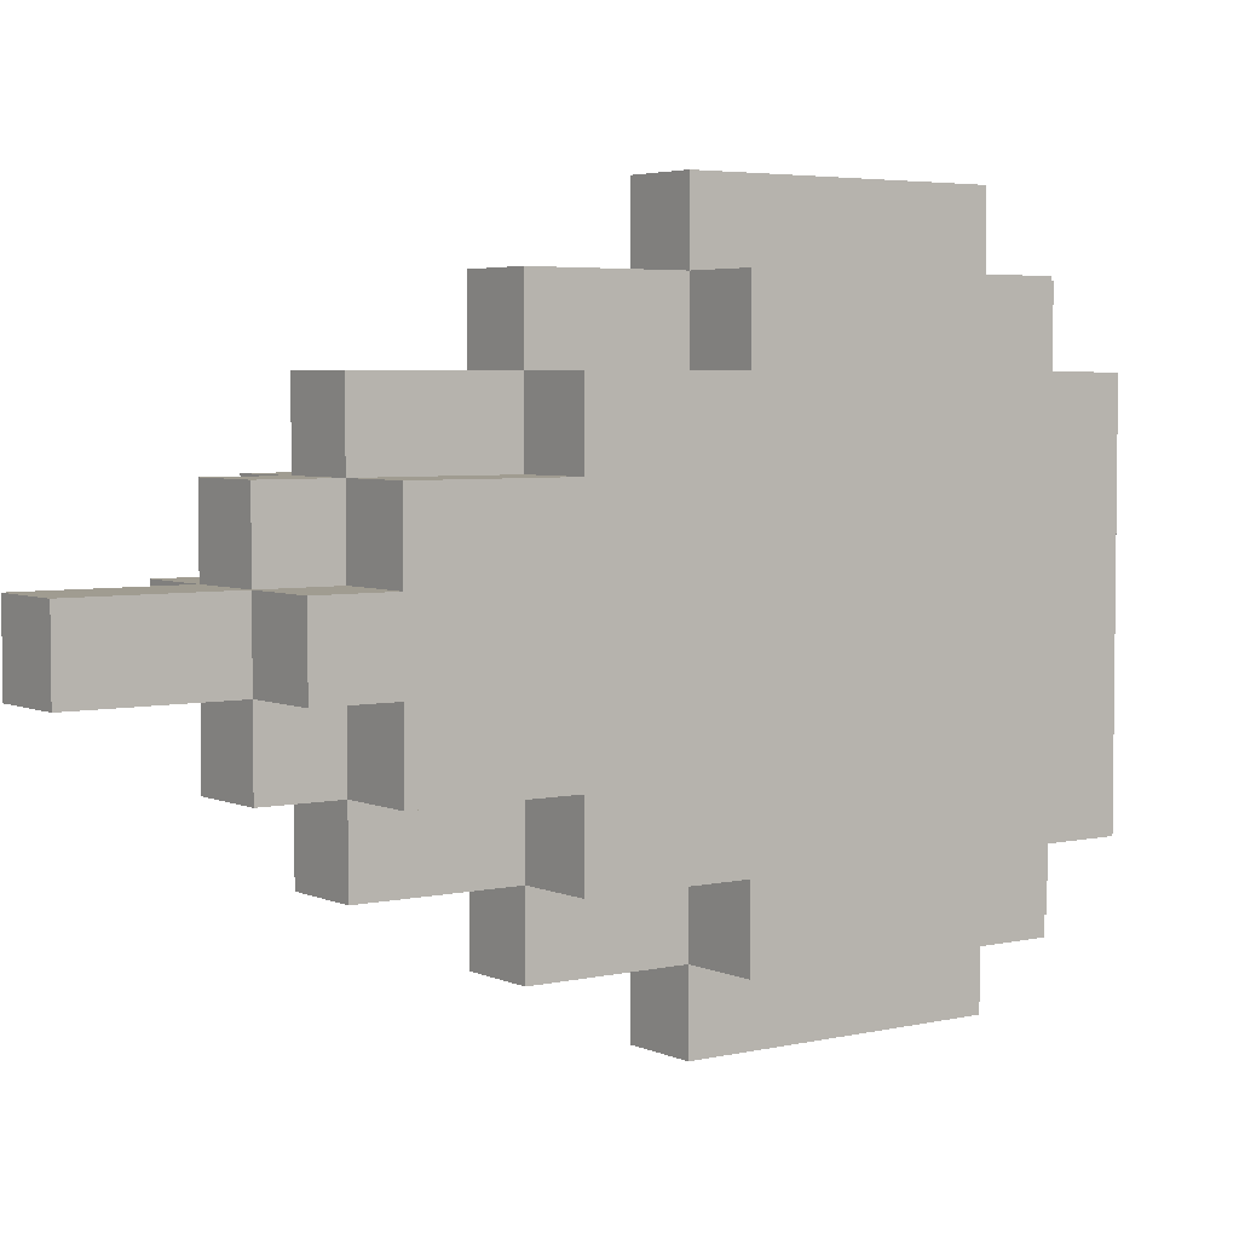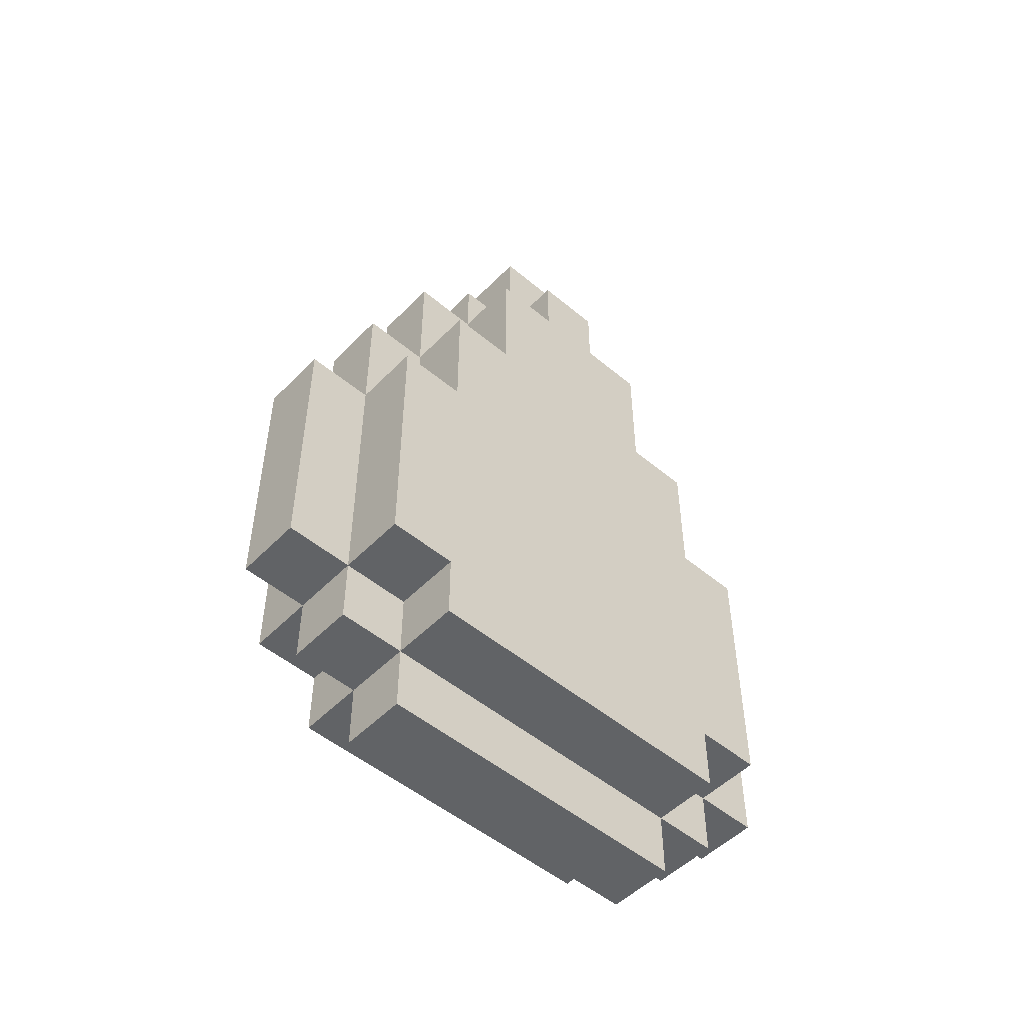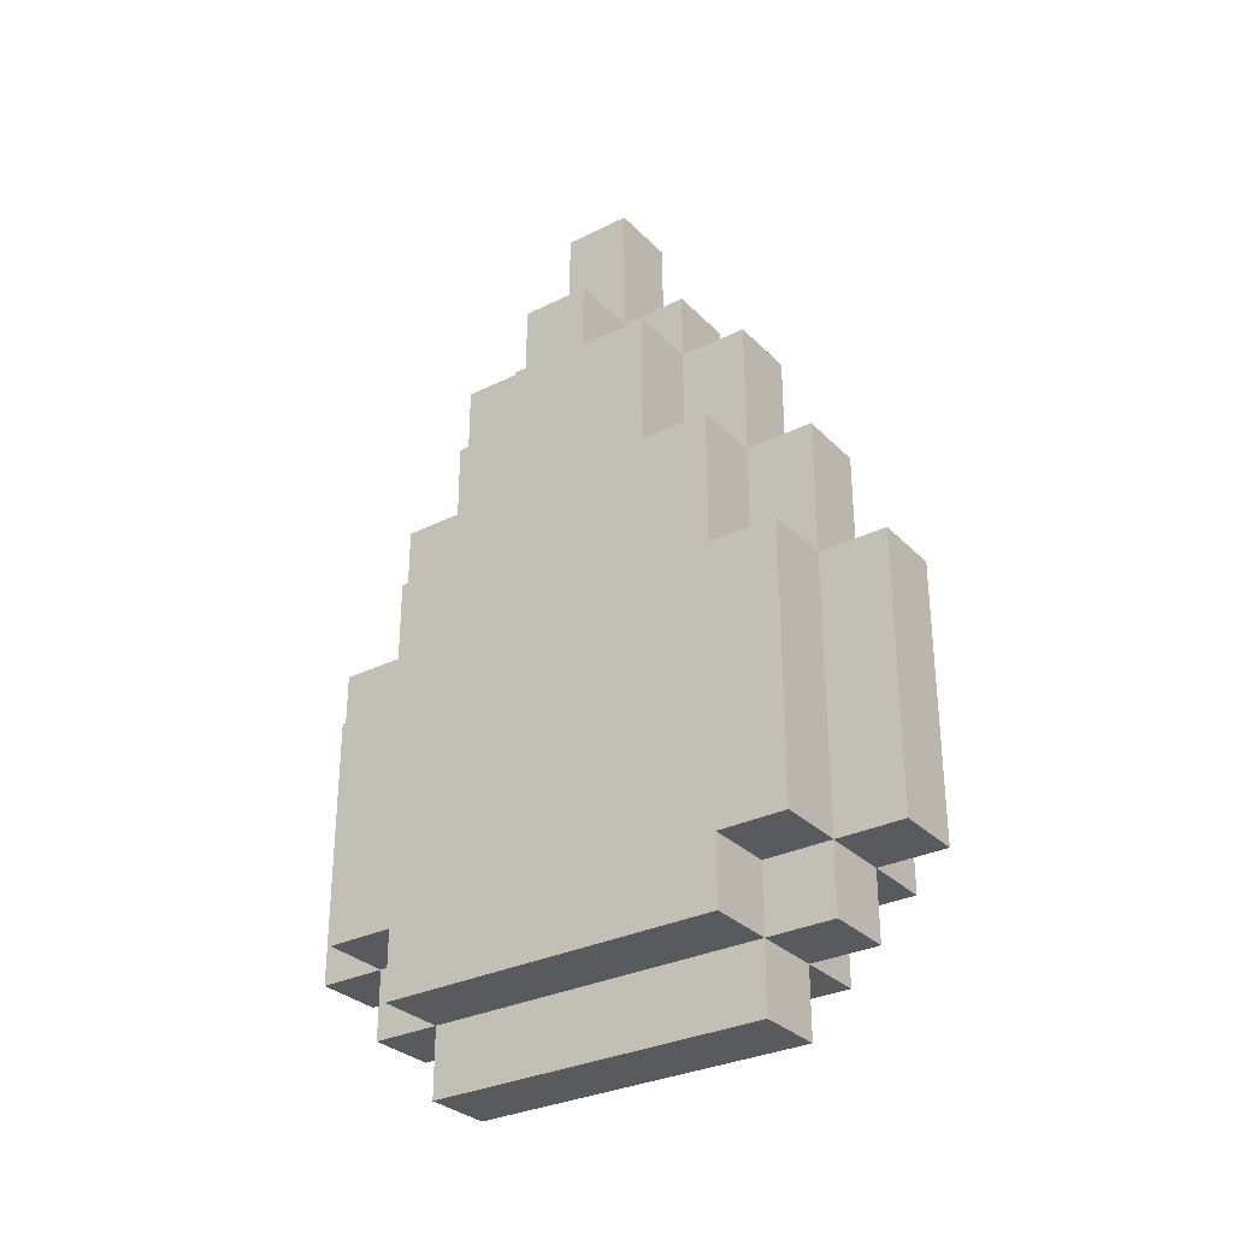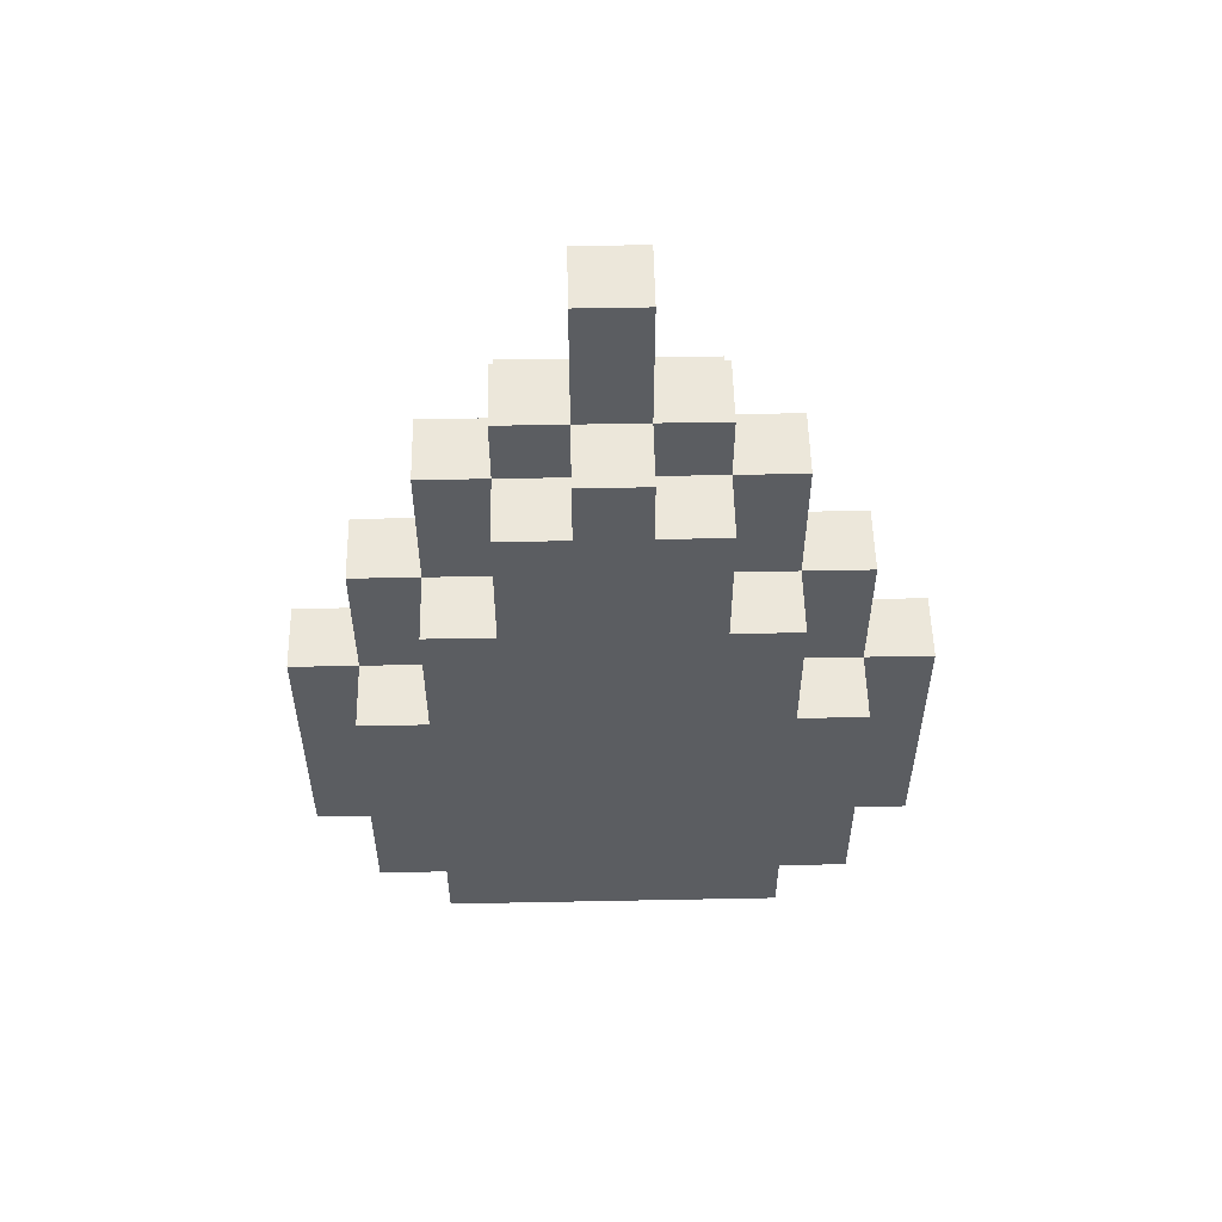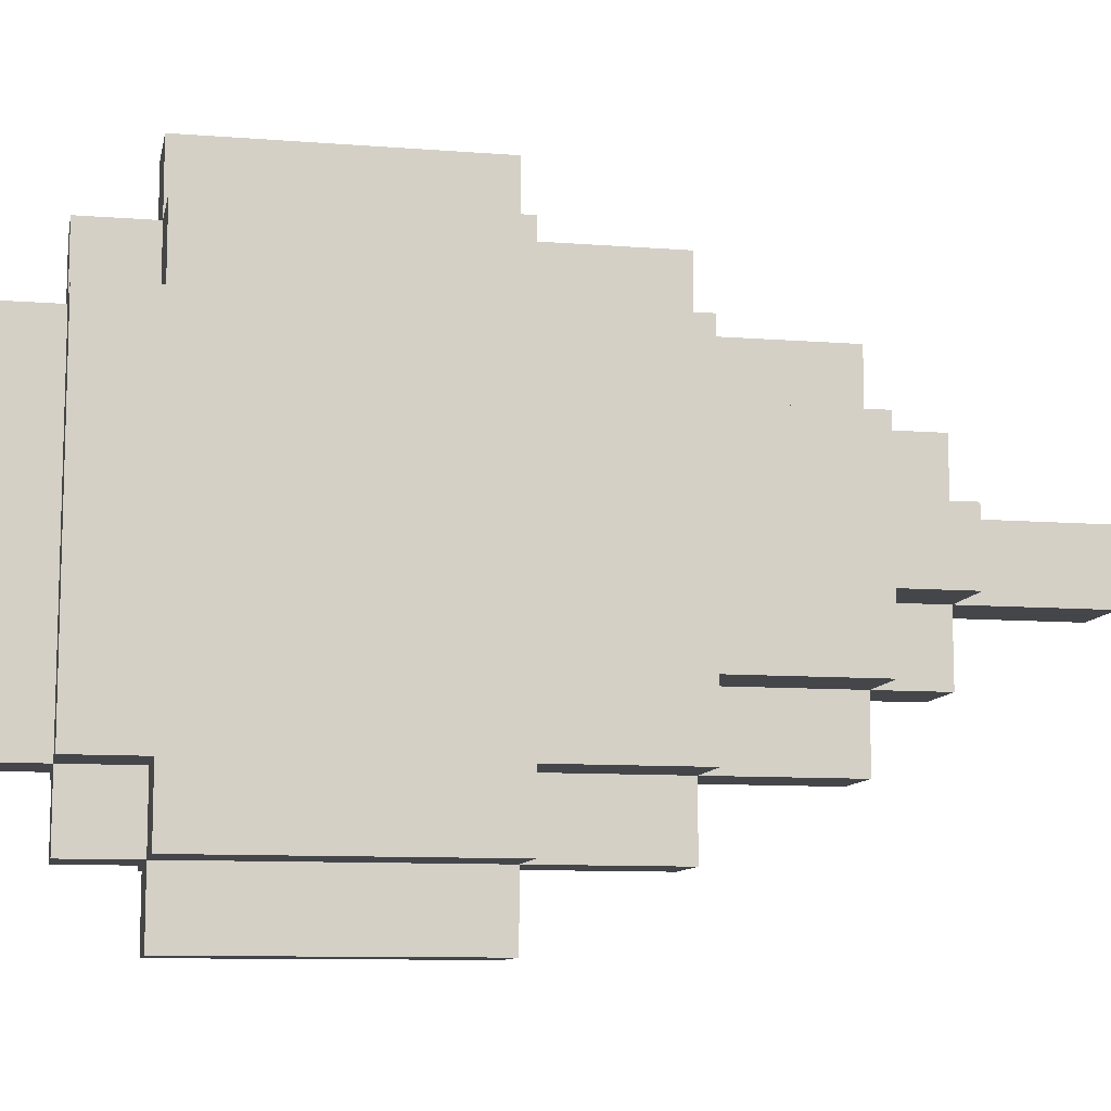
<metadata>
{"format":"obj","ext":"obj","renderer":"f3d","projection":"perspective","resolution":1024,"background":"white","views":[{"elev":4.3,"azim":-126.0,"up":"+Z"},{"elev":-50.8,"azim":47.7,"up":"+Y"},{"elev":-30.7,"azim":-54.4,"up":"+Y"},{"elev":53.7,"azim":-91.2,"up":"+Y"},{"elev":-9.9,"azim":78.7,"up":"+Z"}]}
</metadata>
<code>
o
v -0.1 1.6 0.3
v -0.1 1.6 -0.2
v -0.1 1.7 0.4
v -0.1 1.7 0.3
v -0.1 1.7 -0.2
v -0.1 1.7 -0.3
v -0.1 2.1 0.4
v -0.1 2.1 0.3
v -0.1 2.1 -0.2
v -0.1 2.1 -0.3
v -0.1 2.3 0.3
v -0.1 2.3 0.2
v -0.1 2.3 -0.1
v -0.1 2.3 -0.2
v -0.1 2.5 0.2
v -0.1 2.5 0.1
v -0.1 2.5 0
v -0.1 2.5 -0.1
v -0.1 2.6 0.1
v -0.1 2.6 0
v 7.451e-08 1.5 0.3
v 7.451e-08 1.5 -0.2
v 7.451e-08 1.6 0.4
v 7.451e-08 1.6 0.3
v 7.451e-08 1.6 -0.2
v 7.451e-08 1.6 -0.3
v 7.451e-08 1.7 0.5
v 7.451e-08 1.7 0.4
v 7.451e-08 1.7 0.3
v 7.451e-08 1.7 -0.2
v 7.451e-08 1.7 -0.3
v 7.451e-08 1.7 -0.4
v 7.451e-08 2.1 0.5
v 7.451e-08 2.1 0.4
v 7.451e-08 2.1 0.3
v 7.451e-08 2.1 -0.2
v 7.451e-08 2.1 -0.3
v 7.451e-08 2.1 -0.4
v 7.451e-08 2.3 0.4
v 7.451e-08 2.3 0.3
v 7.451e-08 2.3 0.2
v 7.451e-08 2.3 -0.1
v 7.451e-08 2.3 -0.2
v 7.451e-08 2.3 -0.3
v 7.451e-08 2.5 0.3
v 7.451e-08 2.5 0.2
v 7.451e-08 2.5 0.1
v 7.451e-08 2.5 0
v 7.451e-08 2.5 -0.1
v 7.451e-08 2.5 -0.2
v 7.451e-08 2.6 0.2
v 7.451e-08 2.6 0.1
v 7.451e-08 2.6 0
v 7.451e-08 2.6 -0.1
v 7.451e-08 2.8 0.1
v 7.451e-08 2.8 0
v 0.1 1.5 0.3
v 0.1 1.5 -0.2
v 0.1 1.6 0.4
v 0.1 1.6 0.3
v 0.1 1.6 -0.2
v 0.1 1.6 -0.3
v 0.1 1.7 0.5
v 0.1 1.7 0.4
v 0.1 1.7 0.3
v 0.1 1.7 -0.2
v 0.1 1.7 -0.3
v 0.1 1.7 -0.4
v 0.1 2.1 0.5
v 0.1 2.1 0.4
v 0.1 2.1 0.3
v 0.1 2.1 -0.2
v 0.1 2.1 -0.3
v 0.1 2.1 -0.4
v 0.1 2.3 0.4
v 0.1 2.3 0.3
v 0.1 2.3 0.2
v 0.1 2.3 -0.1
v 0.1 2.3 -0.2
v 0.1 2.3 -0.3
v 0.1 2.5 0.3
v 0.1 2.5 0.2
v 0.1 2.5 0.1
v 0.1 2.5 0
v 0.1 2.5 -0.1
v 0.1 2.5 -0.2
v 0.1 2.6 0.2
v 0.1 2.6 0.1
v 0.1 2.6 0
v 0.1 2.6 -0.1
v 0.1 2.8 0.1
v 0.1 2.8 0
v 0.2 1.6 0.3
v 0.2 1.6 -0.2
v 0.2 1.7 0.4
v 0.2 1.7 0.3
v 0.2 1.7 -0.2
v 0.2 1.7 -0.3
v 0.2 2.1 0.4
v 0.2 2.1 0.3
v 0.2 2.1 -0.2
v 0.2 2.1 -0.3
v 0.2 2.3 0.3
v 0.2 2.3 0.2
v 0.2 2.3 -0.1
v 0.2 2.3 -0.2
v 0.2 2.5 0.2
v 0.2 2.5 0.1
v 0.2 2.5 0
v 0.2 2.5 -0.1
v 0.2 2.6 0.1
v 0.2 2.6 0
v 7.451e-08 1.7 0.5
v 7.451e-08 2.1 0.5
v 0.1 1.7 0.5
v 0.1 2.1 0.5
v -0.1 1.7 0.4
v -0.1 2.1 0.4
v 7.451e-08 1.6 0.4
v 7.451e-08 1.7 0.4
v 7.451e-08 2.1 0.4
v 7.451e-08 2.3 0.4
v 0.1 1.6 0.4
v 0.1 1.7 0.4
v 0.1 2.1 0.4
v 0.1 2.3 0.4
v 0.2 1.7 0.4
v 0.2 2.1 0.4
v -0.1 1.6 0.3
v -0.1 1.7 0.3
v -0.1 2.1 0.3
v -0.1 2.3 0.3
v 7.451e-08 1.5 0.3
v 7.451e-08 1.6 0.3
v 7.451e-08 1.7 0.3
v 7.451e-08 2.1 0.3
v 7.451e-08 2.3 0.3
v 7.451e-08 2.5 0.3
v 0.1 1.5 0.3
v 0.1 1.6 0.3
v 0.1 1.7 0.3
v 0.1 2.1 0.3
v 0.1 2.3 0.3
v 0.1 2.5 0.3
v 0.2 1.6 0.3
v 0.2 1.7 0.3
v 0.2 2.1 0.3
v 0.2 2.3 0.3
v -0.1 2.3 0.2
v -0.1 2.5 0.2
v 7.451e-08 2.3 0.2
v 7.451e-08 2.5 0.2
v 7.451e-08 2.6 0.2
v 0.1 2.3 0.2
v 0.1 2.5 0.2
v 0.1 2.6 0.2
v 0.2 2.3 0.2
v 0.2 2.5 0.2
v -0.1 2.5 0.1
v -0.1 2.6 0.1
v 7.451e-08 2.5 0.1
v 7.451e-08 2.6 0.1
v 7.451e-08 2.8 0.1
v 0.1 2.5 0.1
v 0.1 2.6 0.1
v 0.1 2.8 0.1
v 0.2 2.5 0.1
v 0.2 2.6 0.1
v -0.1 2.5 0
v -0.1 2.6 0
v 7.451e-08 2.5 0
v 7.451e-08 2.6 0
v 7.451e-08 2.8 0
v 0.1 2.5 0
v 0.1 2.6 0
v 0.1 2.8 0
v 0.2 2.5 0
v 0.2 2.6 0
v -0.1 2.3 -0.1
v -0.1 2.5 -0.1
v 7.451e-08 2.3 -0.1
v 7.451e-08 2.5 -0.1
v 7.451e-08 2.6 -0.1
v 0.1 2.3 -0.1
v 0.1 2.5 -0.1
v 0.1 2.6 -0.1
v 0.2 2.3 -0.1
v 0.2 2.5 -0.1
v -0.1 1.6 -0.2
v -0.1 1.7 -0.2
v -0.1 2.1 -0.2
v -0.1 2.3 -0.2
v 7.451e-08 1.5 -0.2
v 7.451e-08 1.6 -0.2
v 7.451e-08 1.7 -0.2
v 7.451e-08 2.1 -0.2
v 7.451e-08 2.3 -0.2
v 7.451e-08 2.5 -0.2
v 0.1 1.5 -0.2
v 0.1 1.6 -0.2
v 0.1 1.7 -0.2
v 0.1 2.1 -0.2
v 0.1 2.3 -0.2
v 0.1 2.5 -0.2
v 0.2 1.6 -0.2
v 0.2 1.7 -0.2
v 0.2 2.1 -0.2
v 0.2 2.3 -0.2
v -0.1 1.7 -0.3
v -0.1 2.1 -0.3
v 7.451e-08 1.6 -0.3
v 7.451e-08 1.7 -0.3
v 7.451e-08 2.1 -0.3
v 7.451e-08 2.3 -0.3
v 0.1 1.6 -0.3
v 0.1 1.7 -0.3
v 0.1 2.1 -0.3
v 0.1 2.3 -0.3
v 0.2 1.7 -0.3
v 0.2 2.1 -0.3
v 7.451e-08 1.7 -0.4
v 7.451e-08 2.1 -0.4
v 0.1 1.7 -0.4
v 0.1 2.1 -0.4
v 7.451e-08 1.5 0.3
v 0.1 1.5 0.3
v 7.451e-08 1.5 -0.2
v 0.1 1.5 -0.2
v 7.451e-08 1.6 0.4
v 0.1 1.6 0.4
v -0.1 1.6 0.3
v 7.451e-08 1.6 0.3
v 0.1 1.6 0.3
v 0.2 1.6 0.3
v -0.1 1.6 -0.2
v 7.451e-08 1.6 -0.2
v 0.1 1.6 -0.2
v 0.2 1.6 -0.2
v 7.451e-08 1.6 -0.3
v 0.1 1.6 -0.3
v 7.451e-08 1.7 0.5
v 0.1 1.7 0.5
v -0.1 1.7 0.4
v 7.451e-08 1.7 0.4
v 0.1 1.7 0.4
v 0.2 1.7 0.4
v -0.1 1.7 0.3
v 7.451e-08 1.7 0.3
v 0.1 1.7 0.3
v 0.2 1.7 0.3
v -0.1 1.7 -0.2
v 7.451e-08 1.7 -0.2
v 0.1 1.7 -0.2
v 0.2 1.7 -0.2
v -0.1 1.7 -0.3
v 7.451e-08 1.7 -0.3
v 0.1 1.7 -0.3
v 0.2 1.7 -0.3
v 7.451e-08 1.7 -0.4
v 0.1 1.7 -0.4
v 7.451e-08 2.1 0.5
v 0.1 2.1 0.5
v -0.1 2.1 0.4
v 7.451e-08 2.1 0.4
v 0.1 2.1 0.4
v 0.2 2.1 0.4
v -0.1 2.1 0.3
v 7.451e-08 2.1 0.3
v 0.1 2.1 0.3
v 0.2 2.1 0.3
v -0.1 2.1 -0.2
v 7.451e-08 2.1 -0.2
v 0.1 2.1 -0.2
v 0.2 2.1 -0.2
v -0.1 2.1 -0.3
v 7.451e-08 2.1 -0.3
v 0.1 2.1 -0.3
v 0.2 2.1 -0.3
v 7.451e-08 2.1 -0.4
v 0.1 2.1 -0.4
v 7.451e-08 2.3 0.4
v 0.1 2.3 0.4
v -0.1 2.3 0.3
v 7.451e-08 2.3 0.3
v 0.1 2.3 0.3
v 0.2 2.3 0.3
v -0.1 2.3 0.2
v 7.451e-08 2.3 0.2
v 0.1 2.3 0.2
v 0.2 2.3 0.2
v -0.1 2.3 -0.1
v 7.451e-08 2.3 -0.1
v 0.1 2.3 -0.1
v 0.2 2.3 -0.1
v -0.1 2.3 -0.2
v 7.451e-08 2.3 -0.2
v 0.1 2.3 -0.2
v 0.2 2.3 -0.2
v 7.451e-08 2.3 -0.3
v 0.1 2.3 -0.3
v 7.451e-08 2.5 0.3
v 0.1 2.5 0.3
v -0.1 2.5 0.2
v 7.451e-08 2.5 0.2
v 0.1 2.5 0.2
v 0.2 2.5 0.2
v -0.1 2.5 0.1
v 7.451e-08 2.5 0.1
v 0.1 2.5 0.1
v 0.2 2.5 0.1
v -0.1 2.5 0
v 7.451e-08 2.5 0
v 0.1 2.5 0
v 0.2 2.5 0
v -0.1 2.5 -0.1
v 7.451e-08 2.5 -0.1
v 0.1 2.5 -0.1
v 0.2 2.5 -0.1
v 7.451e-08 2.5 -0.2
v 0.1 2.5 -0.2
v 7.451e-08 2.6 0.2
v 0.1 2.6 0.2
v -0.1 2.6 0.1
v 7.451e-08 2.6 0.1
v 0.1 2.6 0.1
v 0.2 2.6 0.1
v -0.1 2.6 0
v 7.451e-08 2.6 0
v 0.1 2.6 0
v 0.2 2.6 0
v 7.451e-08 2.6 -0.1
v 0.1 2.6 -0.1
v 7.451e-08 2.8 0.1
v 0.1 2.8 0.1
v 7.451e-08 2.8 0
v 0.1 2.8 0
f 4 2 1
f 5 2 4
f 7 4 3
f 7 6 5
f 7 5 4
f 8 6 7
f 9 6 8
f 10 6 9
f 11 9 8
f 12 9 11
f 13 9 12
f 14 9 13
f 15 13 12
f 16 13 15
f 17 13 16
f 18 13 17
f 19 17 16
f 20 17 19
f 24 22 21
f 25 22 24
f 28 24 23
f 29 24 28
f 30 26 25
f 31 26 30
f 33 28 27
f 34 28 33
f 37 32 31
f 38 32 37
f 39 35 34
f 40 35 39
f 43 37 36
f 44 37 43
f 45 41 40
f 46 41 45
f 49 43 42
f 50 43 49
f 51 47 46
f 52 47 51
f 53 49 48
f 54 49 53
f 55 53 52
f 56 53 55
f 57 58 60
f 60 58 61
f 59 60 64
f 64 60 65
f 61 62 66
f 66 62 67
f 63 64 69
f 69 64 70
f 67 68 73
f 73 68 74
f 70 71 75
f 75 71 76
f 72 73 79
f 79 73 80
f 76 77 81
f 81 77 82
f 78 79 85
f 85 79 86
f 82 83 87
f 87 83 88
f 84 85 89
f 89 85 90
f 88 89 91
f 91 89 92
f 93 94 96
f 96 94 97
f 95 96 99
f 97 98 99
f 96 97 99
f 99 98 100
f 100 98 101
f 101 98 102
f 100 101 103
f 103 101 104
f 104 101 105
f 105 101 106
f 104 105 107
f 107 105 108
f 108 105 109
f 109 105 110
f 108 109 111
f 111 109 112
f 115 114 113
f 116 114 115
f 120 118 117
f 121 118 120
f 123 120 119
f 124 120 123
f 125 122 121
f 126 122 125
f 127 125 124
f 128 125 127
f 134 130 129
f 135 130 134
f 136 132 131
f 137 132 136
f 139 134 133
f 140 134 139
f 143 138 137
f 144 138 143
f 145 141 140
f 146 141 145
f 147 143 142
f 148 143 147
f 151 150 149
f 152 150 151
f 155 153 152
f 156 153 155
f 157 155 154
f 158 155 157
f 161 160 159
f 162 160 161
f 165 163 162
f 166 163 165
f 167 165 164
f 168 165 167
f 169 170 171
f 171 170 172
f 172 173 175
f 175 173 176
f 174 175 177
f 177 175 178
f 179 180 181
f 181 180 182
f 182 183 185
f 185 183 186
f 184 185 187
f 187 185 188
f 189 190 194
f 194 190 195
f 191 192 196
f 196 192 197
f 193 194 199
f 199 194 200
f 197 198 203
f 203 198 204
f 200 201 205
f 205 201 206
f 202 203 207
f 207 203 208
f 209 210 212
f 212 210 213
f 211 212 215
f 215 212 216
f 213 214 217
f 217 214 218
f 216 217 219
f 219 217 220
f 221 222 223
f 223 222 224
f 227 226 225
f 228 226 227
f 232 230 229
f 233 230 232
f 235 232 231
f 236 232 235
f 237 234 233
f 238 234 237
f 239 237 236
f 240 237 239
f 244 242 241
f 245 242 244
f 247 244 243
f 248 244 247
f 249 246 245
f 250 246 249
f 255 252 251
f 256 252 255
f 257 254 253
f 258 254 257
f 259 257 256
f 260 257 259
f 261 262 264
f 264 262 265
f 263 264 267
f 267 264 268
f 265 266 269
f 269 266 270
f 271 272 275
f 275 272 276
f 273 274 277
f 277 274 278
f 276 277 279
f 279 277 280
f 281 282 284
f 284 282 285
f 283 284 287
f 287 284 288
f 285 286 289
f 289 286 290
f 291 292 295
f 295 292 296
f 293 294 297
f 297 294 298
f 296 297 299
f 299 297 300
f 301 302 304
f 304 302 305
f 303 304 307
f 307 304 308
f 305 306 309
f 309 306 310
f 311 312 315
f 315 312 316
f 313 314 317
f 317 314 318
f 316 317 319
f 319 317 320
f 321 322 324
f 324 322 325
f 323 324 327
f 327 324 328
f 325 326 329
f 329 326 330
f 328 329 331
f 331 329 332
f 333 334 335
f 335 334 336

</code>
